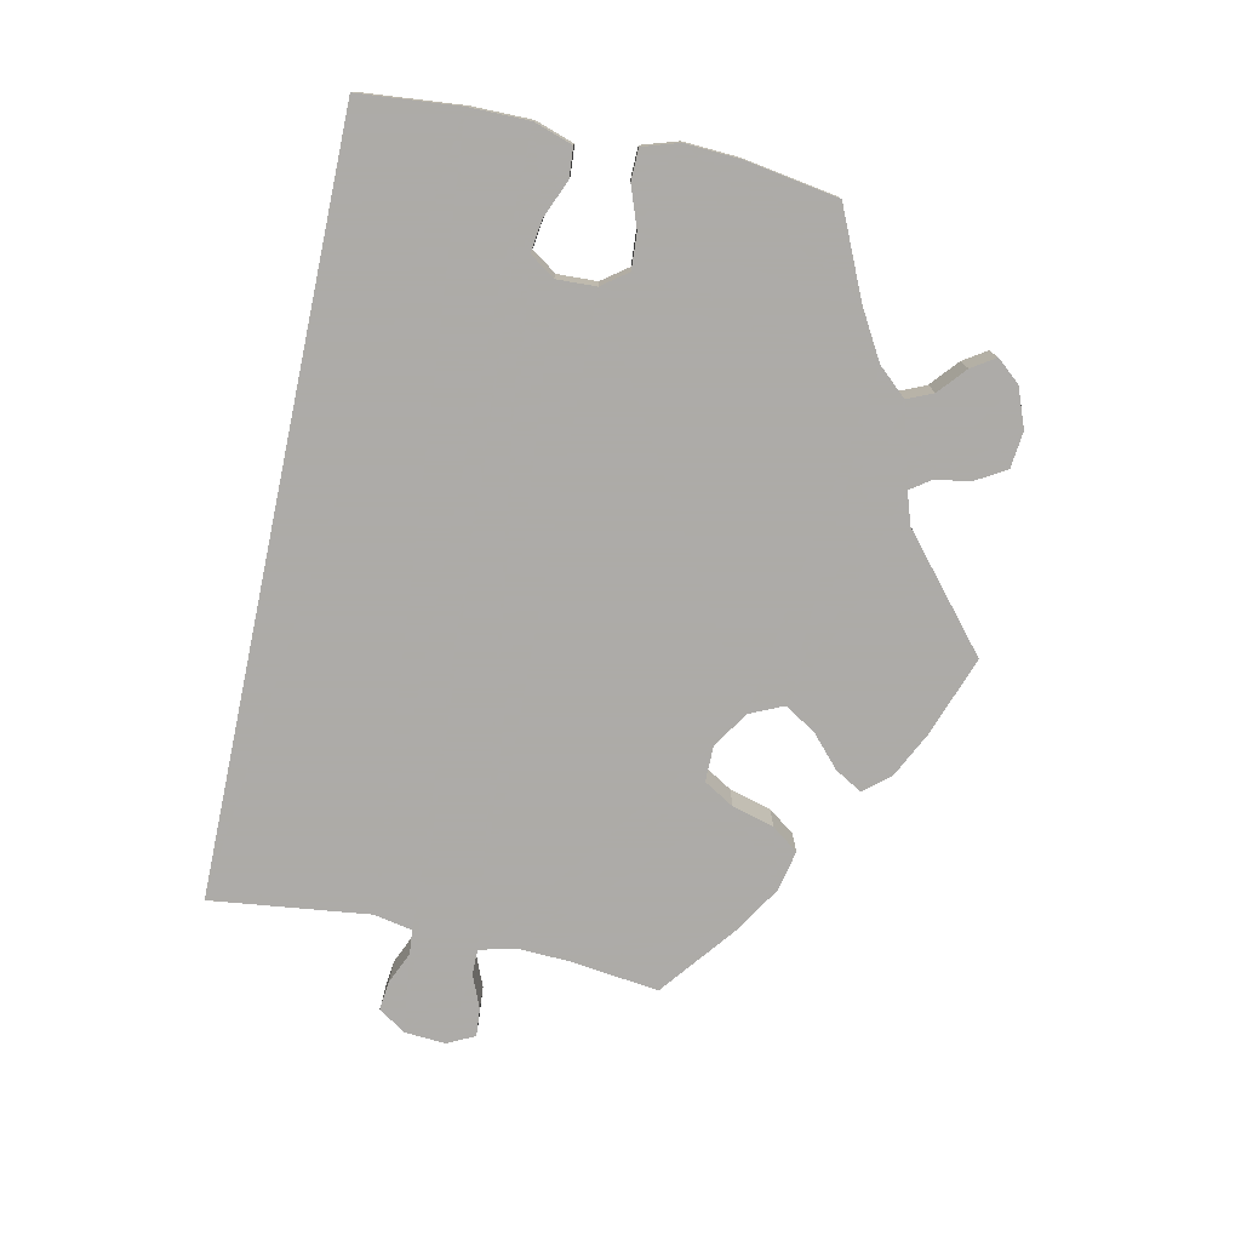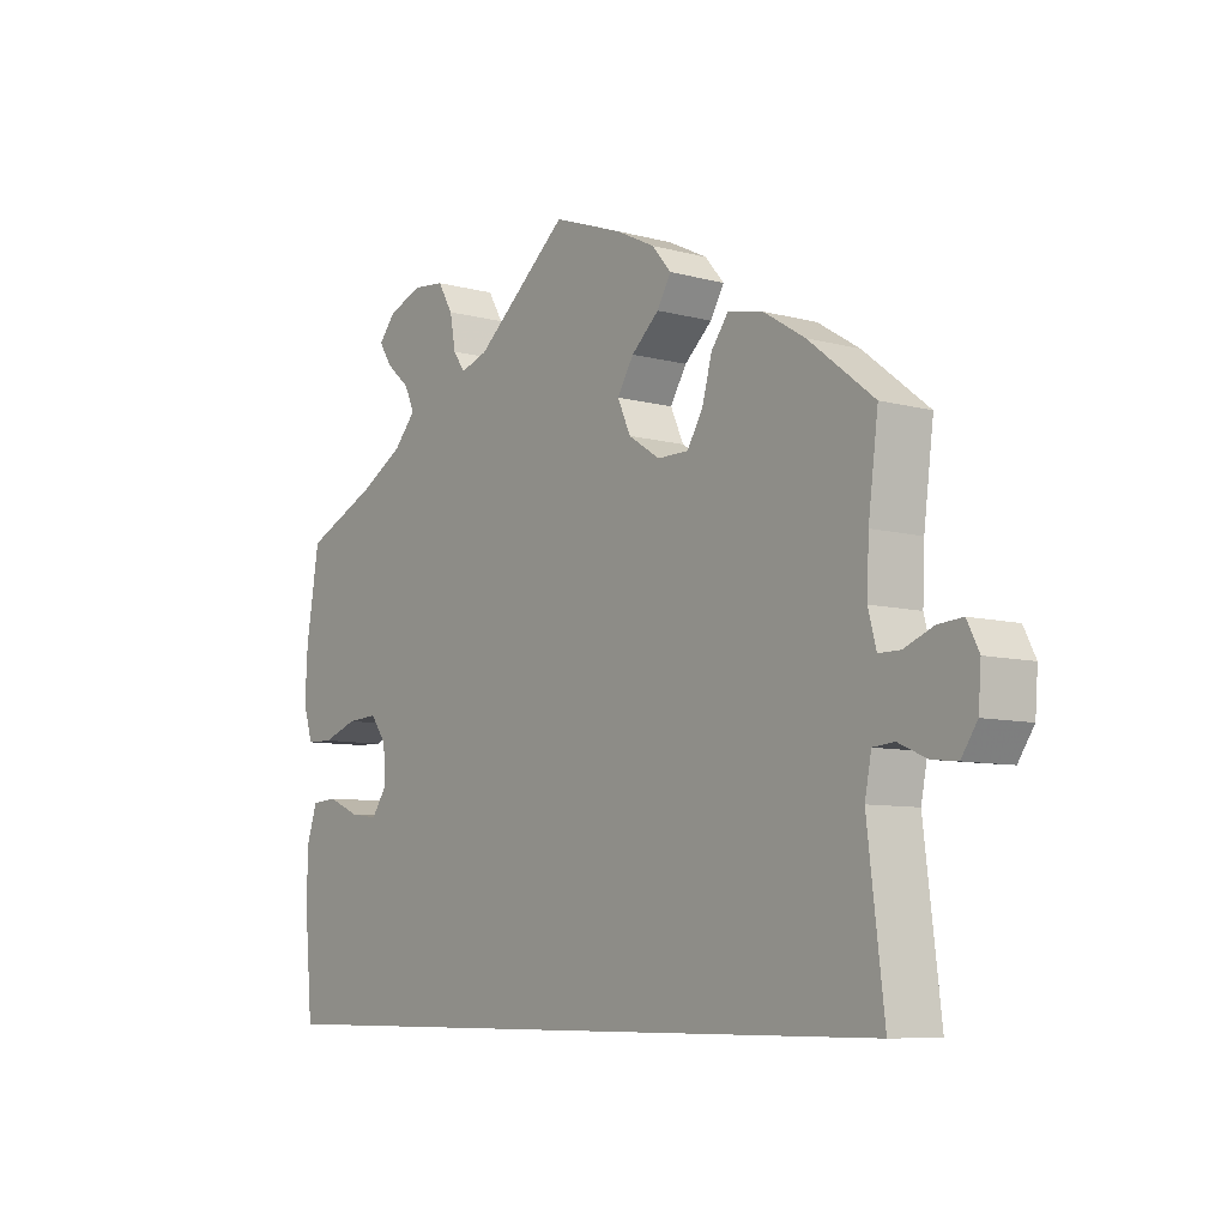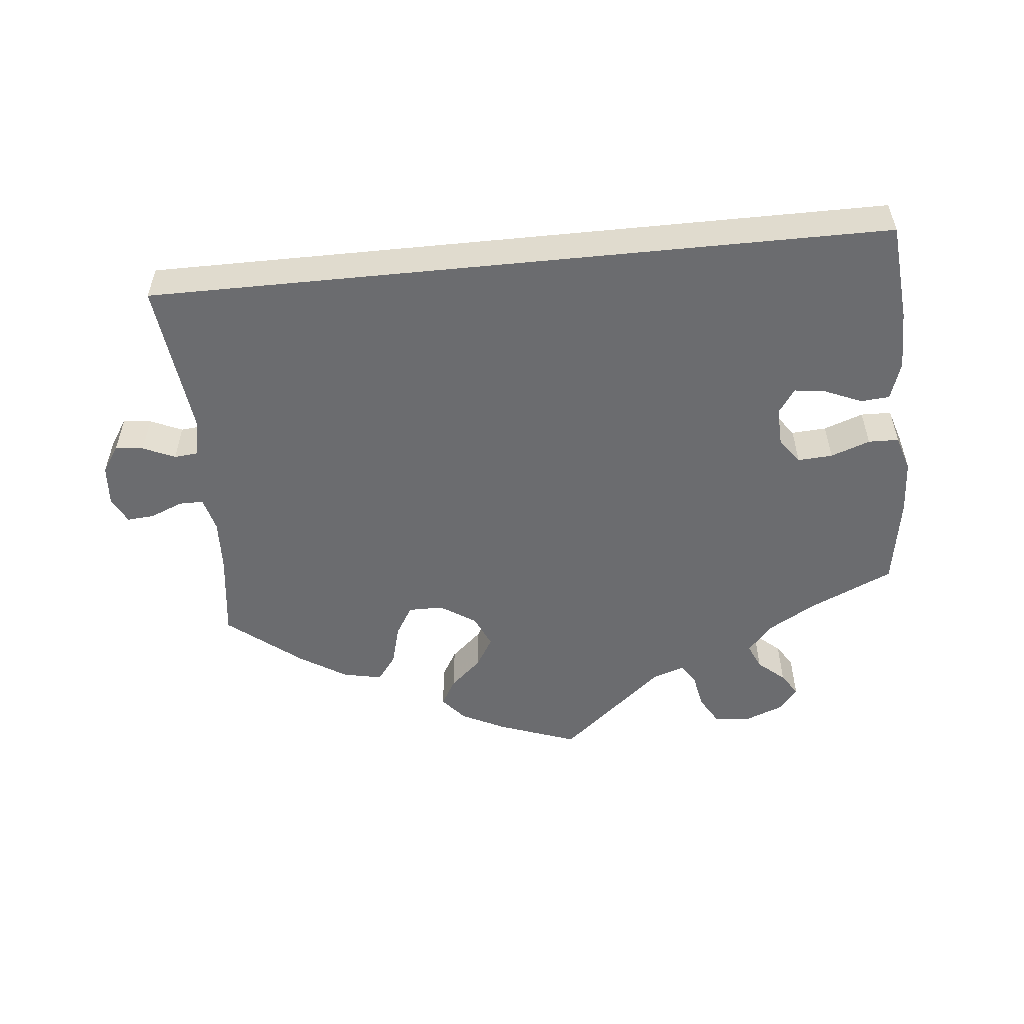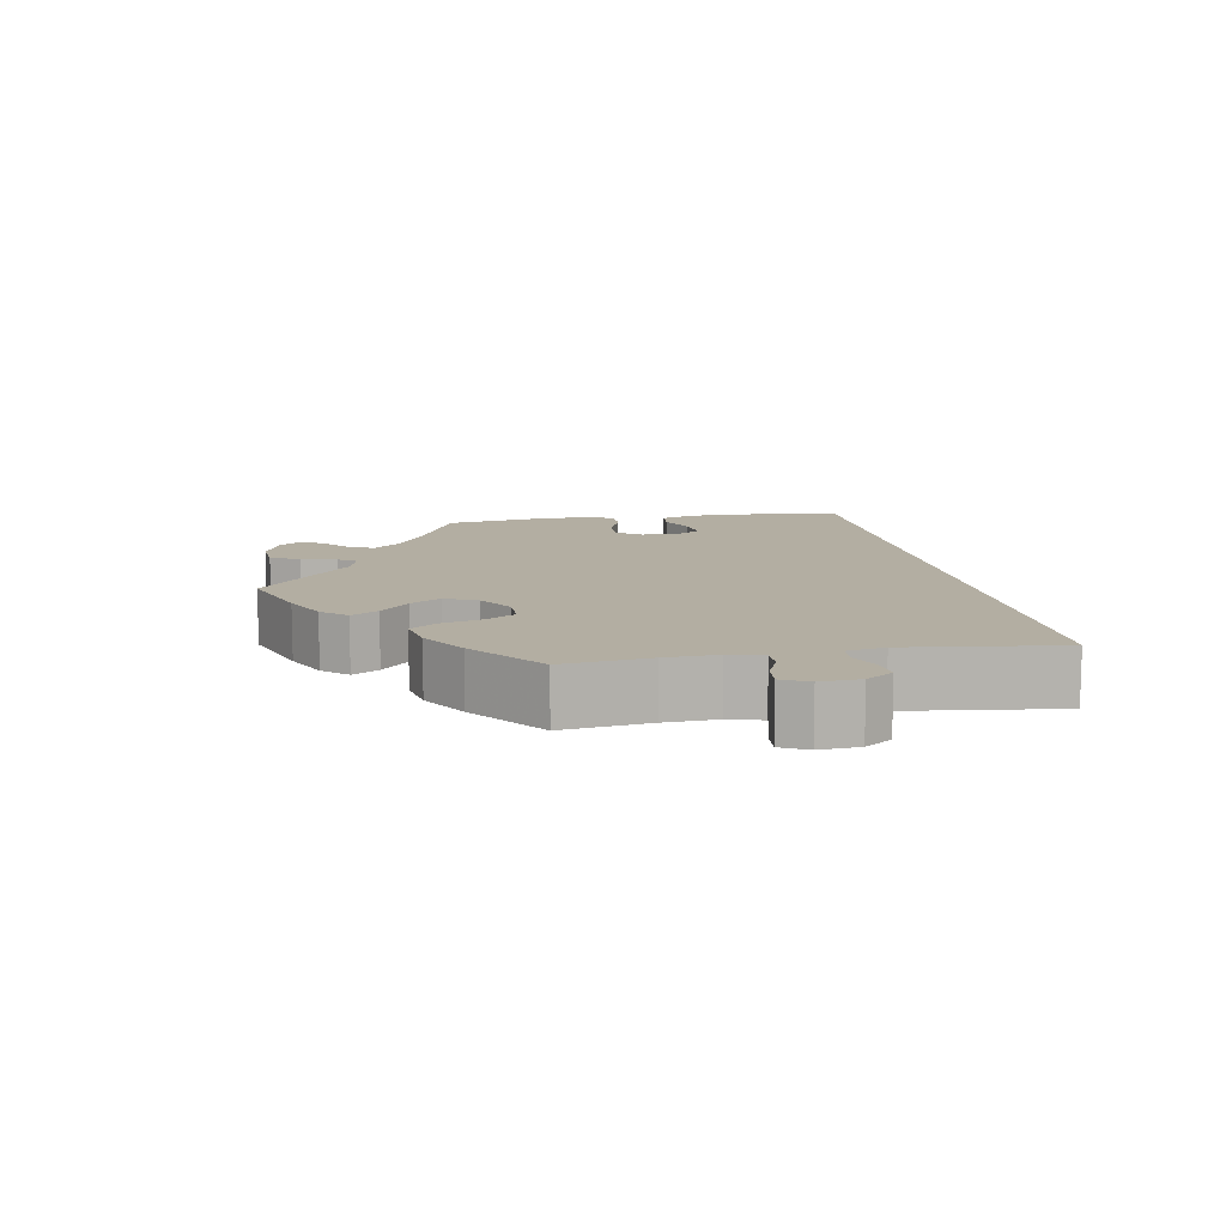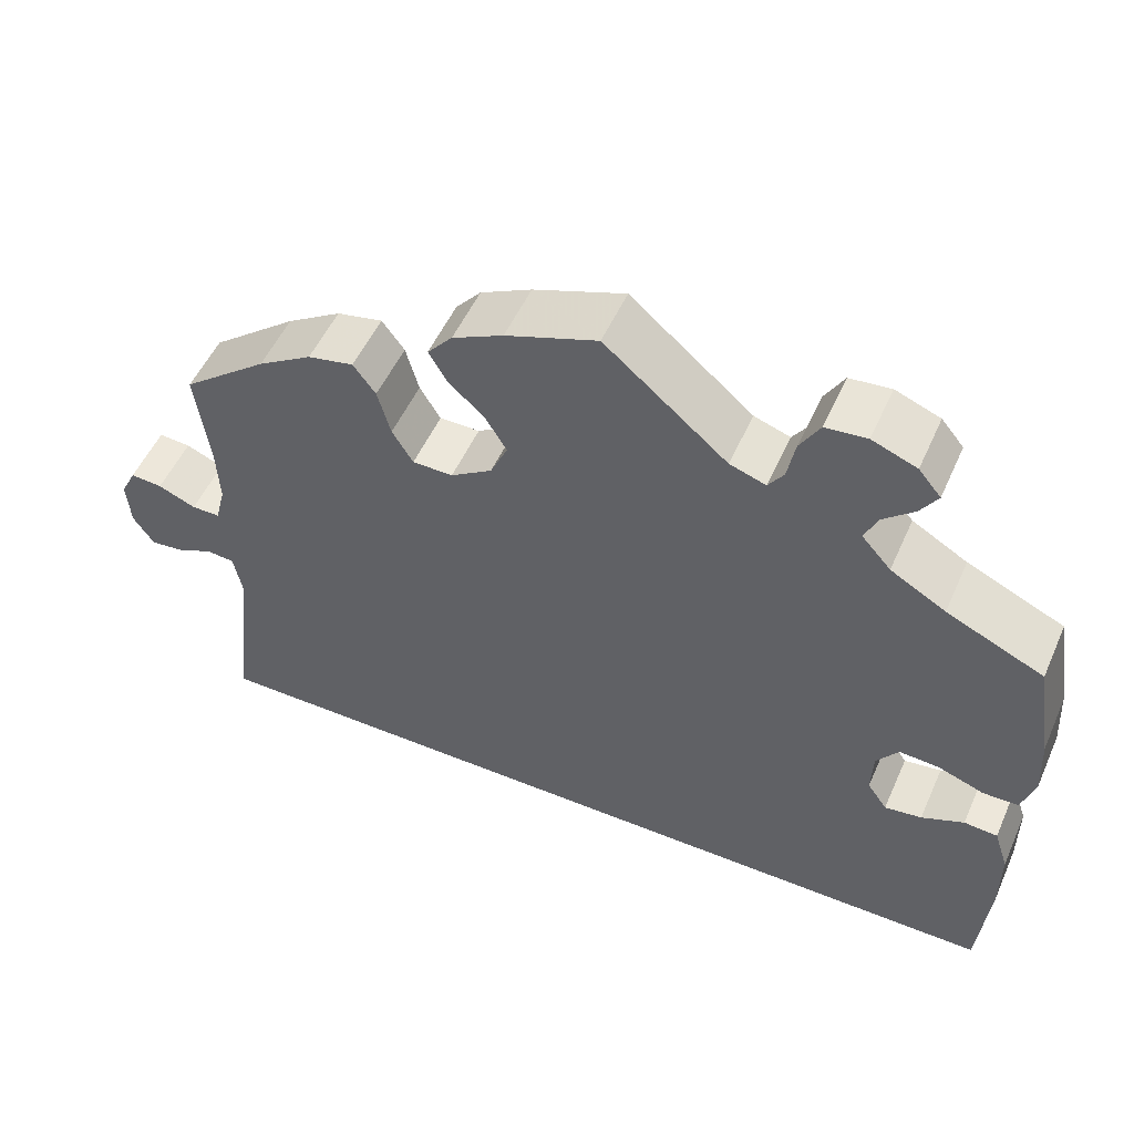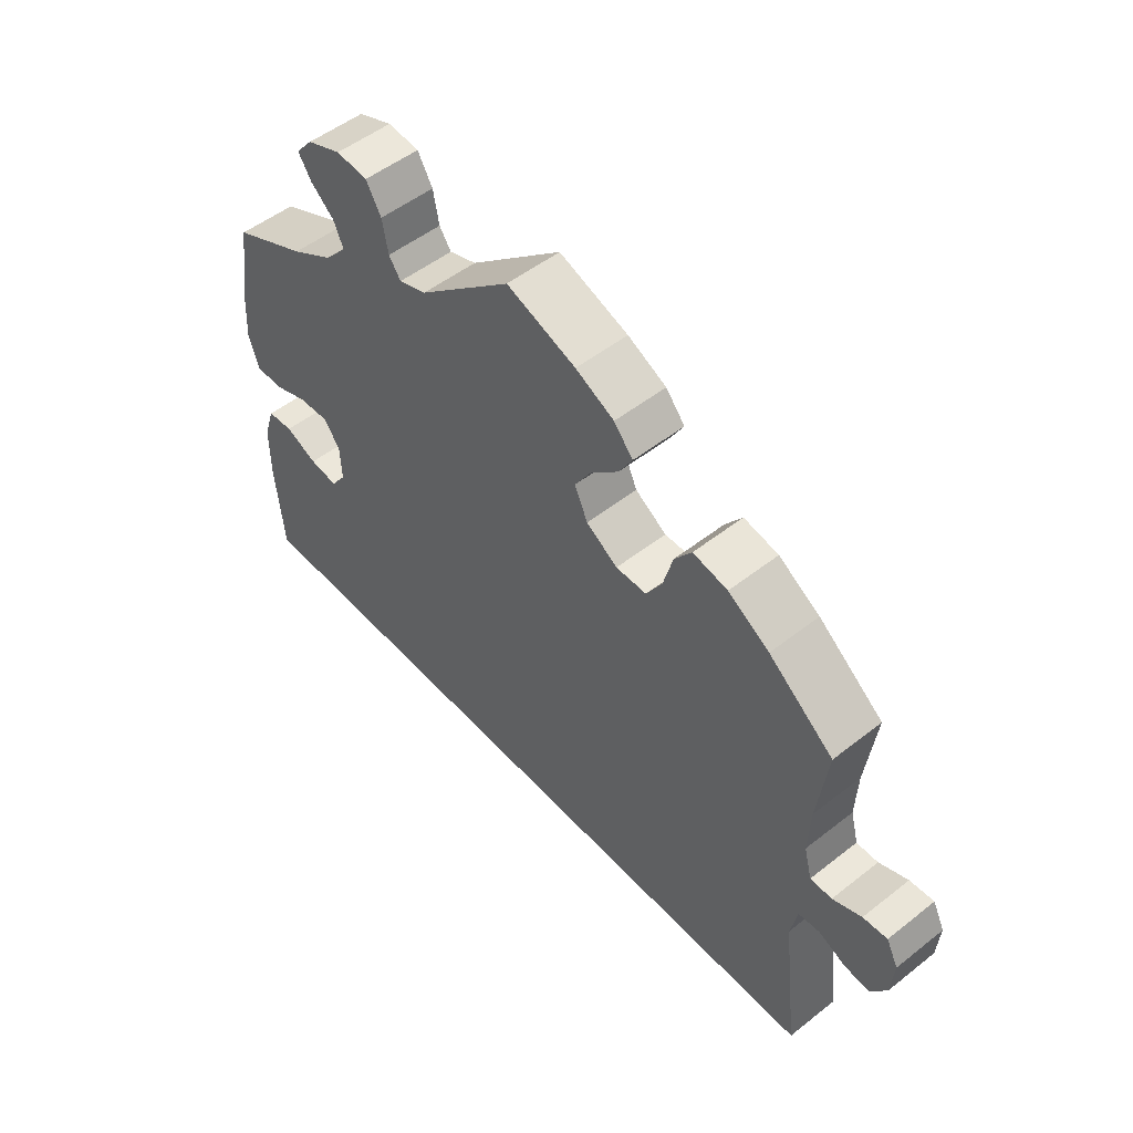
<metadata>
{"format":"obj","ext":"obj","renderer":"f3d","projection":"perspective","resolution":1024,"background":"white","views":[{"elev":-76.5,"azim":-102.0,"up":"+Y"},{"elev":-7.9,"azim":53.0,"up":"+Z"},{"elev":-53.7,"azim":-174.3,"up":"+Y"},{"elev":10.8,"azim":80.1,"up":"+Y"},{"elev":52.4,"azim":-156.3,"up":"+Z"},{"elev":51.2,"azim":49.4,"up":"+Z"}]}
</metadata>
<code>
v -0.501 0.07 -0.289
v -0.513 0.07 -0.157
v -0.513 0.07 -0.078
v -0.496 0.07 -0.027
v -0.457 0.07 -0.024
v -0.408 0.07 -0.045
v -0.365 0.07 -0.051
v -0.342 0.07 -0.018
v -0.344 0.07 0.034
v -0.369 0.07 0.068
v -0.416 0.07 0.065
v -0.469 0.07 0.046
v -0.51 0.07 0.047
v -0.525 0.07 0.095
v -0.521 0.07 0.167
v -0.501 0.07 0.289
v -0.388 0.07 0.34
v -0.324 0.07 0.377
v -0.29 0.07 0.415
v -0.305 0.07 0.449
v -0.341 0.07 0.48
v -0.361 0.07 0.511
v -0.335 0.07 0.542
v -0.283 0.07 0.562
v -0.235 0.07 0.557
v -0.212 0.07 0.518
v -0.203 0.07 0.47
v -0.185 0.07 0.444
v -0.143 0.07 0.458
v -0.001 0.07 0.578
v 0.105 0.07 0.54
v 0.164 0.07 0.511
v 0.193 0.07 0.477
v 0.172 0.07 0.441
v 0.13 0.07 0.403
v 0.105 0.07 0.362
v 0.125 0.07 0.318
v 0.173 0.07 0.287
v 0.22 0.07 0.287
v 0.244 0.07 0.327
v 0.259 0.07 0.382
v 0.285 0.07 0.417
v 0.338 0.07 0.406
v 0.401 0.07 0.367
v 0.5 0.07 0.289
v 0.485 0.07 0.172
v 0.482 0.07 0.102
v 0.494 0.07 0.056
v 0.527 0.07 0.056
v 0.571 0.07 0.074
v 0.608 0.07 0.077
v 0.626 0.07 0.041
v 0.622 0.07 -0.013
v 0.598 0.07 -0.049
v 0.56 0.07 -0.045
v 0.517 0.07 -0.026
v 0.485 0.07 -0.029
v 0.475 0.07 -0.08
v 0.5 0.07 -0.289
v -0.501 0 -0.289
v -0.513 0 -0.157
v -0.513 0 -0.078
v -0.496 0 -0.027
v -0.457 0 -0.024
v -0.408 0 -0.045
v -0.365 0 -0.051
v -0.342 0 -0.018
v -0.344 0 0.034
v -0.369 0 0.068
v -0.416 0 0.065
v -0.469 0 0.046
v -0.51 0 0.047
v -0.525 0 0.095
v -0.521 0 0.167
v -0.501 0 0.289
v -0.388 0 0.34
v -0.324 0 0.377
v -0.29 0 0.415
v -0.305 0 0.449
v -0.341 0 0.48
v -0.361 0 0.511
v -0.335 0 0.542
v -0.283 0 0.562
v -0.235 0 0.557
v -0.212 0 0.518
v -0.203 0 0.47
v -0.185 0 0.444
v -0.143 0 0.458
v -0.001 0 0.578
v 0.105 0 0.54
v 0.164 0 0.511
v 0.193 0 0.477
v 0.172 0 0.441
v 0.13 0 0.403
v 0.105 0 0.362
v 0.125 0 0.318
v 0.173 0 0.287
v 0.22 0 0.287
v 0.244 0 0.327
v 0.259 0 0.382
v 0.285 0 0.417
v 0.338 0 0.406
v 0.401 0 0.367
v 0.5 0 0.289
v 0.485 0 0.172
v 0.482 0 0.102
v 0.494 0 0.056
v 0.527 0 0.056
v 0.571 0 0.074
v 0.608 0 0.077
v 0.626 0 0.041
v 0.622 0 -0.013
v 0.598 0 -0.049
v 0.56 0 -0.045
v 0.517 0 -0.026
v 0.485 0 -0.029
v 0.475 0 -0.08
v 0.5 0 -0.289
f 58 59 1 2
f 57 58 2 3
f 56 57 3
f 53 54 55 56
f 49 50 51 52
f 48 49 52 53
f 43 44 45 46
f 43 46 47
f 40 41 42 43
f 39 40 43 47
f 38 39 47 48
f 32 33 34 35
f 32 35 36
f 29 30 31 32
f 28 29 32 36
f 24 25 26 27
f 24 27 28
f 23 24 28
f 20 21 22 23
f 19 20 23 28
f 18 19 28 36
f 14 15 16 17
f 11 12 13 14
f 10 11 14 17
f 9 10 17 18
f 3 4 5 6
f 3 6 7
f 48 53 56 3
f 37 38 48
f 9 18 36 37
f 8 9 37 48
f 7 8 48
f 3 7 48
f 61 60 118 117
f 62 61 117 116
f 62 116 115
f 115 114 113 112
f 111 110 109 108
f 112 111 108 107
f 105 104 103 102
f 106 105 102
f 102 101 100 99
f 106 102 99 98
f 107 106 98 97
f 94 93 92 91
f 95 94 91
f 91 90 89 88
f 95 91 88 87
f 86 85 84 83
f 87 86 83
f 87 83 82
f 82 81 80 79
f 87 82 79 78
f 95 87 78 77
f 76 75 74 73
f 73 72 71 70
f 76 73 70 69
f 77 76 69 68
f 65 64 63 62
f 66 65 62
f 62 115 112 107
f 107 97 96
f 96 95 77 68
f 107 96 68 67
f 107 67 66
f 107 66 62
f 1 60 61 2
f 2 61 62 3
f 3 62 63 4
f 4 63 64 5
f 5 64 65 6
f 6 65 66 7
f 7 66 67 8
f 8 67 68 9
f 9 68 69 10
f 10 69 70 11
f 11 70 71 12
f 12 71 72 13
f 13 72 73 14
f 14 73 74 15
f 15 74 75 16
f 16 75 76 17
f 17 76 77 18
f 18 77 78 19
f 19 78 79 20
f 20 79 80 21
f 21 80 81 22
f 22 81 82 23
f 23 82 83 24
f 24 83 84 25
f 25 84 85 26
f 26 85 86 27
f 27 86 87 28
f 28 87 88 29
f 29 88 89 30
f 30 89 90 31
f 31 90 91 32
f 32 91 92 33
f 33 92 93 34
f 34 93 94 35
f 35 94 95 36
f 36 95 96 37
f 37 96 97 38
f 38 97 98 39
f 39 98 99 40
f 40 99 100 41
f 41 100 101 42
f 42 101 102 43
f 43 102 103 44
f 44 103 104 45
f 45 104 105 46
f 46 105 106 47
f 47 106 107 48
f 48 107 108 49
f 49 108 109 50
f 50 109 110 51
f 51 110 111 52
f 52 111 112 53
f 53 112 113 54
f 54 113 114 55
f 55 114 115 56
f 56 115 116 57
f 57 116 117 58
f 58 117 118 59
f 59 118 60 1

</code>
